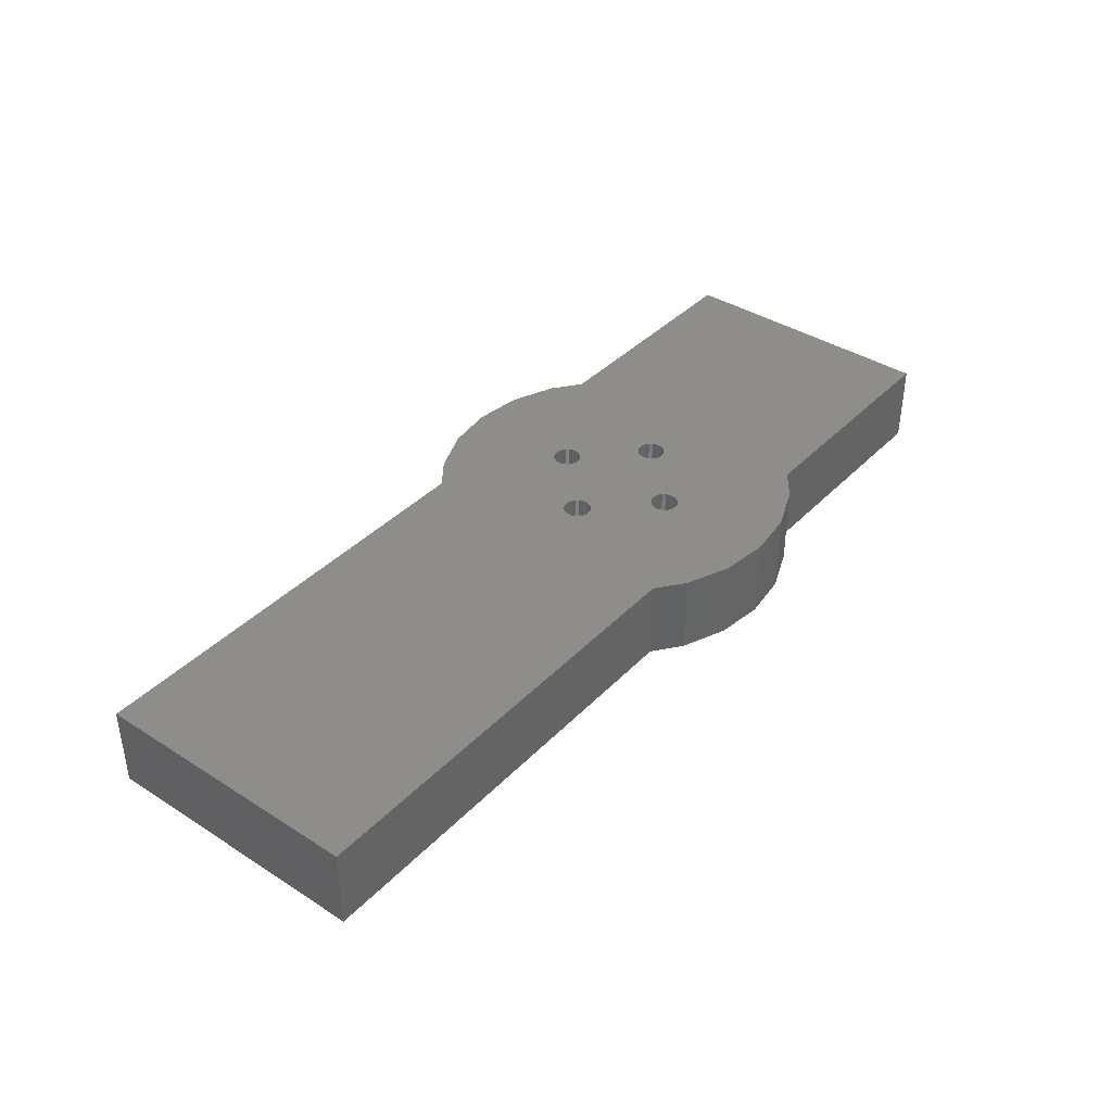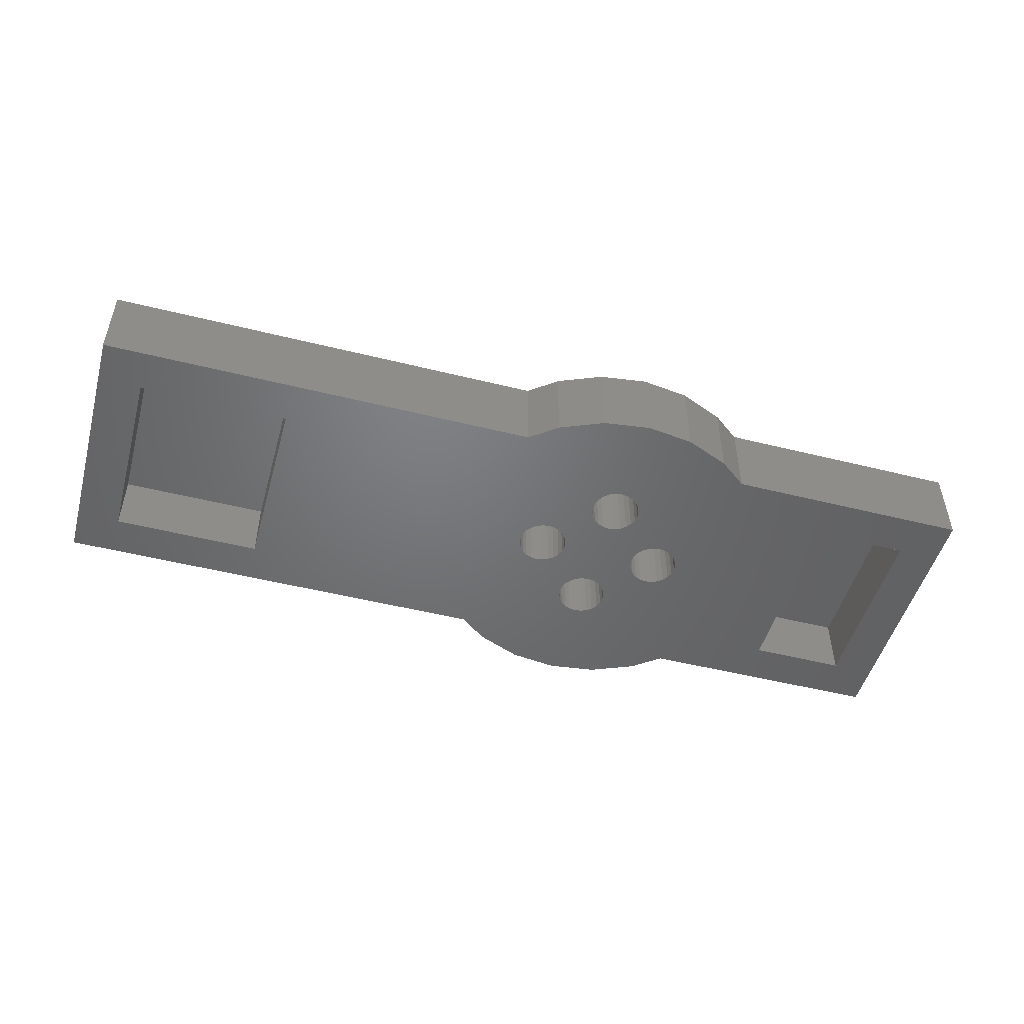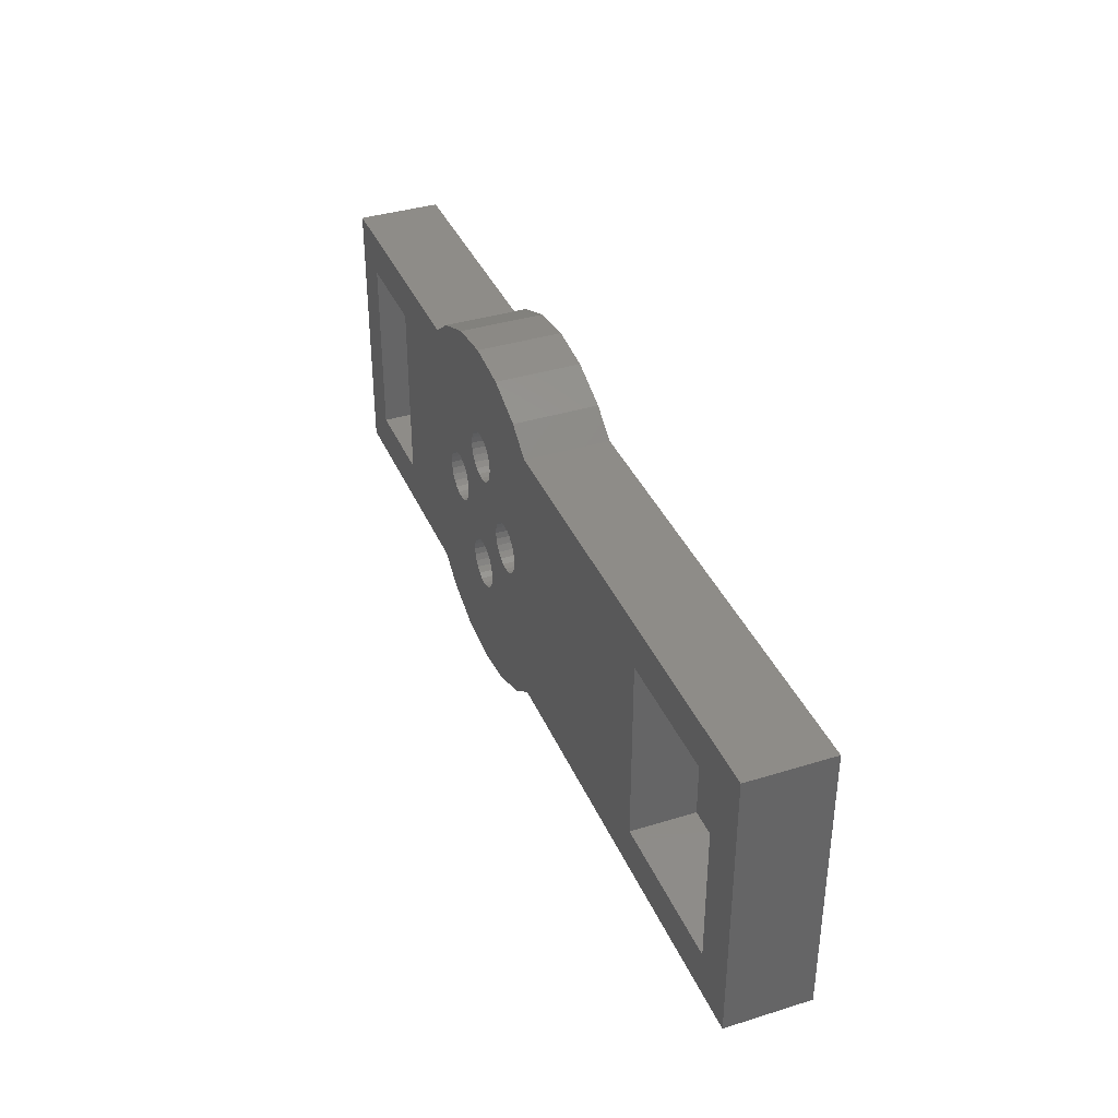
<metadata>
{"format":"stl","ext":"stl","renderer":"f3d","projection":"perspective","resolution":1024,"background":"white","views":[{"elev":39.0,"azim":-51.4,"up":"+Z"},{"elev":-49.7,"azim":-15.4,"up":"+Z"},{"elev":37.6,"azim":-111.6,"up":"+Y"}]}
</metadata>
<code>
# stl→obj: 260 verts, 884 faces
v 1216 1838 185
v 1216 1838 183
v 1210 1831 185
v 1209 1831 183
v 1210 1831 183
v 1209 1831 185
v 1206 1830 183
v 1206 1829 183
v 1207 1831 183
v 1207 1828 183
v 1208 1832 183
v 1208 1830 183
v 1208 1831 183
v 1209 1832 183
v 1210 1832 183
v 1210 1830 183
v 1211 1830 183
v 1211 1831 183
v 1208 1827 183
v 1208 1829 183
v 1208 1828 183
v 1209 1828 183
v 1209 1827 183
v 1210 1827 183
v 1210 1828 183
v 1210 1829 183
v 1211 1829 183
v 1211 1828 183
v 1212 1830 183
v 1212 1829 183
v 1204 1837 185
v 1204 1837 183
v 1208 1844 183
v 1208 1844 185
v 1217 1837 185
v 1218 1837 183
v 1218 1837 185
v 1217 1837 183
v 1208 1842 185
v 1208 1842 183
v 1209 1845 185
v 1209 1845 183
v 1210 1828 185
v 1209 1817 185
v 1204 1817 176
v 1209 1817 176
v 1204 1817 185
v 1208 1828 185
v 1209 1828 185
v 1210 1830 185
v 1208 1843 183
v 1208 1843 185
v 1222 1852 185
v 1249 1852 176
v 1222 1852 176
v 1249 1852 185
v 1199 1854 185
v 1204 1856 176
v 1199 1854 176
v 1204 1856 185
v 1219 1854 185
v 1219 1854 176
v 1204 1836 185
v 1203 1836 183
v 1203 1836 185
v 1204 1836 183
v 1208 1831 185
v 1202 1838 185
v 1201 1838 183
v 1202 1838 183
v 1201 1838 185
v 1215 1837 183
v 1215 1837 185
v 1215 1838 183
v 1215 1838 185
v 1201 1836 183
v 1201 1835 185
v 1201 1835 183
v 1201 1836 185
v 1222 1822 176
v 1219 1819 185
v 1219 1819 176
v 1222 1822 185
v 1206 1844 183
v 1206 1843 183
v 1207 1845 183
v 1207 1842 183
v 1208 1846 183
v 1208 1845 183
v 1209 1846 183
v 1210 1846 183
v 1210 1845 183
v 1210 1844 183
v 1211 1844 183
v 1211 1845 183
v 1208 1841 183
v 1209 1842 183
v 1209 1841 183
v 1210 1841 183
v 1210 1842 183
v 1210 1843 183
v 1211 1843 183
v 1211 1842 183
v 1212 1844 183
v 1212 1843 183
v 1211 1830 185
v 1211 1829 185
v 1203 1835 185
v 1203 1835 183
v 1211 1844 185
v 1211 1843 185
v 1199 1819 185
v 1196 1822 176
v 1199 1819 176
v 1196 1822 185
v 1196 1852 176
v 1196 1852 185
v 1201 1837 185
v 1201 1837 183
v 1208 1830 185
v 1199 1837 183
v 1199 1836 183
v 1200 1838 183
v 1200 1835 183
v 1201 1839 183
v 1202 1839 183
v 1203 1839 183
v 1203 1838 183
v 1203 1837 183
v 1204 1838 183
v 1201 1834 183
v 1202 1835 183
v 1202 1834 183
v 1203 1834 183
v 1204 1835 183
v 1205 1837 183
v 1205 1836 183
v 1215 1836 183
v 1215 1836 185
v 1208 1829 185
v 1210 1829 185
v 1214 1856 185
v 1214 1856 176
v 1218 1836 185
v 1217 1836 183
v 1217 1836 185
v 1218 1836 183
v 1215 1835 185
v 1215 1835 183
v 1217 1838 185
v 1217 1838 183
v 1209 1857 185
v 1209 1857 176
v 1214 1817 185
v 1214 1817 176
v 1202 1835 185
v 1208 1845 185
v 1209 1842 185
v 1203 1837 185
v 1147 1822 185
v 1147 1822 176
v 1203 1838 185
v 1147 1852 185
v 1147 1852 176
v 1216 1835 185
v 1216 1835 183
v 1210 1845 185
v 1210 1844 185
v 1213 1837 183
v 1213 1836 183
v 1214 1838 183
v 1214 1835 183
v 1215 1839 183
v 1216 1839 183
v 1217 1839 183
v 1218 1838 183
v 1215 1834 183
v 1216 1834 183
v 1217 1834 183
v 1217 1835 183
v 1218 1835 183
v 1219 1837 183
v 1219 1836 183
v 1217 1835 185
v 1210 1843 185
v 1210 1842 185
v 1152 1847 176
v 1169 1847 176
v 1169 1826 176
v 1152 1826 176
v 1199 1837 176
v 1200 1838 176
v 1201 1839 176
v 1202 1839 176
v 1203 1839 176
v 1204 1838 176
v 1205 1837 176
v 1206 1844 176
v 1207 1845 176
v 1208 1846 176
v 1209 1846 176
v 1210 1846 176
v 1211 1845 176
v 1212 1844 176
v 1212 1830 176
v 1213 1837 176
v 1214 1838 176
v 1215 1839 176
v 1216 1839 176
v 1217 1839 176
v 1218 1838 176
v 1219 1837 176
v 1206 1843 176
v 1206 1830 176
v 1207 1842 176
v 1207 1831 176
v 1208 1841 176
v 1208 1832 176
v 1209 1841 176
v 1209 1832 176
v 1210 1841 176
v 1210 1832 176
v 1211 1842 176
v 1211 1831 176
v 1212 1843 176
v 1199 1836 176
v 1200 1835 176
v 1201 1834 176
v 1202 1834 176
v 1203 1834 176
v 1204 1835 176
v 1205 1836 176
v 1206 1829 176
v 1207 1828 176
v 1208 1827 176
v 1209 1827 176
v 1210 1827 176
v 1211 1828 176
v 1212 1829 176
v 1213 1836 176
v 1214 1835 176
v 1215 1834 176
v 1216 1834 176
v 1217 1834 176
v 1218 1835 176
v 1219 1836 176
v 1234 1847 176
v 1244 1847 176
v 1244 1826 176
v 1234 1826 176
v 1249 1822 176
v 1244 1847 183
v 1234 1847 183
v 1234 1826 183
v 1244 1826 183
v 1249 1822 185
v 1169 1847 183
v 1152 1826 183
v 1152 1847 183
v 1169 1826 183
f 1 2 2
f 2 1 1
f 3 4 5
f 4 3 6
f 7 8 7
f 8 7 9
f 8 9 10
f 10 9 9
f 10 9 10
f 10 9 11
f 10 11 12
f 12 11 12
f 12 11 12
f 12 11 11
f 12 11 13
f 13 11 13
f 13 11 4
f 4 11 14
f 4 14 4
f 4 14 15
f 4 15 4
f 4 15 5
f 5 15 15
f 5 15 5
f 5 15 16
f 16 15 17
f 17 15 18
f 17 18 17
f 12 19 10
f 19 12 20
f 19 20 20
f 19 20 19
f 19 20 21
f 19 21 21
f 19 21 22
f 19 22 23
f 23 22 22
f 23 22 22
f 23 22 24
f 24 22 25
f 24 25 24
f 24 25 25
f 24 25 26
f 24 26 27
f 24 27 28
f 28 27 17
f 28 17 18
f 28 18 18
f 28 18 28
f 28 18 29
f 28 29 30
f 30 29 29
f 31 32 31
f 32 31 32
f 33 34 33
f 34 33 34
f 35 36 37
f 36 35 38
f 39 40 40
f 40 39 39
f 41 42 42
f 42 41 41
f 43 25 25
f 25 43 43
f 44 45 46
f 45 44 47
f 48 22 21
f 22 48 49
f 3 16 50
f 16 3 5
f 51 39 40
f 39 51 52
f 53 54 55
f 54 53 56
f 57 58 59
f 58 57 60
f 61 55 62
f 55 61 53
f 63 64 65
f 64 63 66
f 67 13 13
f 13 67 67
f 37 36 37
f 36 37 36
f 31 66 63
f 66 31 32
f 3 5 5
f 5 3 3
f 1 2 2
f 2 1 1
f 68 69 70
f 69 68 71
f 72 73 72
f 73 72 73
f 74 73 72
f 73 74 75
f 76 77 78
f 77 76 79
f 76 79 76
f 79 76 79
f 48 21 21
f 21 48 48
f 80 81 82
f 81 80 83
f 84 85 84
f 85 84 86
f 85 86 87
f 87 86 86
f 87 86 87
f 87 86 88
f 87 88 33
f 33 88 33
f 33 88 33
f 33 88 88
f 33 88 89
f 89 88 89
f 89 88 42
f 42 88 90
f 42 90 42
f 42 90 91
f 42 91 42
f 42 91 92
f 92 91 91
f 92 91 92
f 92 91 93
f 93 91 94
f 94 91 95
f 94 95 94
f 33 96 87
f 96 33 51
f 96 51 51
f 96 51 96
f 96 51 40
f 96 40 40
f 96 40 97
f 96 97 98
f 98 97 97
f 98 97 97
f 98 97 99
f 99 97 100
f 99 100 99
f 99 100 100
f 99 100 101
f 99 101 102
f 99 102 103
f 103 102 94
f 103 94 95
f 103 95 95
f 103 95 103
f 103 95 104
f 103 104 105
f 105 104 104
f 106 27 107
f 27 106 17
f 108 109 109
f 109 108 108
f 110 102 111
f 102 110 94
f 112 113 114
f 113 112 115
f 116 57 59
f 57 116 117
f 69 118 119
f 118 69 71
f 12 120 12
f 120 12 120
f 119 118 119
f 118 119 118
f 49 22 22
f 22 49 49
f 121 122 121
f 122 121 123
f 122 123 124
f 124 123 123
f 124 123 124
f 124 123 125
f 124 125 119
f 119 125 119
f 119 125 119
f 119 125 125
f 119 125 69
f 69 125 69
f 69 125 70
f 70 125 126
f 70 126 70
f 70 126 127
f 70 127 70
f 70 127 128
f 128 127 127
f 128 127 128
f 128 127 129
f 129 127 32
f 32 127 130
f 32 130 32
f 119 131 124
f 131 119 76
f 131 76 76
f 131 76 131
f 131 76 78
f 131 78 78
f 131 78 132
f 131 132 133
f 133 132 132
f 133 132 132
f 133 132 134
f 134 132 109
f 134 109 134
f 134 109 109
f 134 109 64
f 134 64 66
f 134 66 135
f 135 66 32
f 135 32 130
f 135 130 130
f 135 130 135
f 135 130 136
f 135 136 137
f 137 136 136
f 50 17 106
f 17 50 16
f 138 139 138
f 139 138 139
f 68 70 70
f 70 68 68
f 12 140 20
f 140 12 120
f 51 52 51
f 52 51 52
f 6 13 4
f 13 6 67
f 141 25 43
f 25 141 26
f 142 62 143
f 62 142 61
f 119 79 76
f 79 119 118
f 144 145 146
f 145 144 147
f 138 148 149
f 148 138 139
f 47 114 45
f 114 47 112
f 150 38 35
f 38 150 151
f 152 143 153
f 143 152 142
f 154 46 155
f 46 154 44
f 150 2 151
f 2 150 1
f 60 153 58
f 153 60 152
f 65 109 108
f 109 65 64
f 156 132 132
f 132 156 156
f 157 89 89
f 89 157 157
f 39 97 40
f 97 39 158
f 20 140 20
f 140 20 140
f 159 32 31
f 32 159 129
f 107 26 141
f 26 107 27
f 49 22 22
f 22 49 49
f 113 160 161
f 160 113 115
f 162 70 128
f 70 162 68
f 75 74 74
f 74 75 75
f 163 161 160
f 161 163 164
f 20 48 21
f 48 20 140
f 1 74 2
f 74 1 75
f 165 166 166
f 166 165 165
f 81 155 82
f 155 81 154
f 167 93 168
f 93 167 92
f 167 92 92
f 92 167 167
f 163 116 164
f 116 163 117
f 156 132 132
f 132 156 156
f 119 118 119
f 118 119 118
f 77 132 78
f 132 77 156
f 72 139 138
f 139 72 73
f 71 69 69
f 69 71 71
f 110 94 110
f 94 110 94
f 68 70 70
f 70 68 68
f 33 34 33
f 34 33 34
f 156 109 132
f 109 156 108
f 6 4 4
f 4 6 6
f 169 170 169
f 170 169 171
f 170 171 172
f 172 171 171
f 172 171 172
f 172 171 173
f 172 173 72
f 72 173 72
f 72 173 72
f 72 173 173
f 72 173 74
f 74 173 74
f 74 173 2
f 2 173 174
f 2 174 2
f 2 174 175
f 2 175 2
f 2 175 151
f 151 175 175
f 151 175 151
f 151 175 38
f 38 175 36
f 36 175 176
f 36 176 36
f 72 177 172
f 177 72 138
f 177 138 138
f 177 138 177
f 177 138 149
f 177 149 149
f 177 149 166
f 177 166 178
f 178 166 166
f 178 166 166
f 178 166 179
f 179 166 180
f 179 180 179
f 179 180 180
f 179 180 145
f 179 145 147
f 179 147 181
f 181 147 36
f 181 36 176
f 181 176 176
f 181 176 181
f 181 176 182
f 181 182 183
f 183 182 182
f 158 97 97
f 97 158 158
f 37 147 144
f 147 37 36
f 165 180 166
f 180 165 184
f 162 129 159
f 129 162 128
f 167 42 92
f 42 167 41
f 13 120 12
f 120 13 67
f 72 73 72
f 73 72 73
f 89 34 33
f 34 89 157
f 158 97 97
f 97 158 158
f 49 25 22
f 25 49 43
f 150 151 151
f 151 150 150
f 12 120 12
f 120 12 120
f 165 166 166
f 166 165 165
f 162 128 128
f 128 162 162
f 148 166 149
f 166 148 165
f 41 89 42
f 89 41 157
f 111 101 185
f 101 111 102
f 106 17 106
f 17 106 17
f 184 180 180
f 180 184 184
f 148 149 149
f 149 148 148
f 6 4 4
f 4 6 6
f 186 100 100
f 100 186 186
f 146 180 184
f 180 146 145
f 185 100 186
f 100 185 101
f 168 94 110
f 94 168 93
f 33 52 51
f 52 33 34
f 77 78 78
f 78 77 77
f 41 42 42
f 42 41 41
f 158 100 97
f 100 158 186
f 164 187 161
f 187 164 116
f 187 116 188
f 188 116 189
f 161 190 113
f 190 161 187
f 113 190 189
f 113 189 116
f 113 116 59
f 113 59 114
f 114 59 191
f 191 59 191
f 191 59 58
f 191 58 192
f 192 58 192
f 192 58 193
f 193 58 193
f 193 58 194
f 194 58 195
f 195 58 195
f 195 58 196
f 196 58 153
f 196 153 196
f 196 153 197
f 197 153 198
f 197 198 197
f 197 198 198
f 198 153 199
f 199 153 199
f 199 153 200
f 200 153 200
f 200 153 201
f 201 153 143
f 201 143 202
f 202 143 202
f 202 143 203
f 203 143 203
f 203 143 204
f 204 143 204
f 204 143 205
f 205 143 206
f 206 143 206
f 206 143 207
f 207 143 207
f 207 143 208
f 208 143 62
f 208 62 208
f 208 62 209
f 209 62 210
f 210 62 210
f 210 62 211
f 211 62 211
f 211 62 212
f 212 62 212
f 213 214 198
f 214 213 214
f 214 213 215
f 214 215 216
f 216 215 215
f 216 215 216
f 216 215 217
f 216 217 218
f 218 217 217
f 218 217 218
f 218 217 219
f 218 219 220
f 220 219 221
f 220 221 222
f 222 221 221
f 222 221 222
f 222 221 223
f 222 223 224
f 224 223 223
f 224 223 224
f 224 223 225
f 224 225 205
f 205 225 204
f 205 204 205
f 114 226 45
f 226 114 191
f 45 226 227
f 45 227 227
f 45 227 228
f 45 228 228
f 45 228 229
f 45 229 230
f 45 230 230
f 45 230 231
f 45 231 46
f 46 231 231
f 46 231 232
f 46 232 233
f 233 232 197
f 233 197 214
f 214 197 198
f 46 233 234
f 46 234 234
f 46 234 235
f 46 235 235
f 46 235 236
f 46 236 237
f 46 237 155
f 155 237 237
f 155 237 238
f 155 238 238
f 155 238 239
f 155 239 205
f 155 205 206
f 155 206 240
f 155 240 241
f 155 241 241
f 155 241 242
f 155 242 82
f 82 242 242
f 82 242 243
f 82 243 244
f 82 244 244
f 82 244 245
f 82 245 245
f 82 245 246
f 82 246 212
f 82 212 62
f 82 62 55
f 82 55 80
f 80 55 247
f 247 55 54
f 247 54 248
f 248 54 249
f 80 250 251
f 250 80 247
f 251 250 249
f 251 249 54
f 252 247 248
f 247 252 253
f 247 254 250
f 254 247 253
f 254 249 250
f 249 254 255
f 252 249 255
f 249 252 248
f 18 224 18
f 224 18 224
f 18 222 224
f 222 18 15
f 15 222 222
f 222 15 15
f 15 220 222
f 220 15 14
f 14 218 220
f 218 14 11
f 11 218 218
f 218 11 11
f 11 216 218
f 216 11 9
f 216 9 216
f 9 216 9
f 216 7 214
f 7 216 9
f 214 7 214
f 7 214 7
f 214 8 233
f 8 214 7
f 233 10 234
f 10 233 8
f 234 10 234
f 10 234 10
f 10 235 234
f 235 10 19
f 19 235 235
f 235 19 19
f 19 236 235
f 236 19 23
f 23 237 236
f 237 23 24
f 24 237 237
f 237 24 24
f 24 238 237
f 238 24 28
f 28 238 28
f 238 28 238
f 30 238 28
f 238 30 239
f 29 239 30
f 239 29 205
f 29 205 29
f 205 29 205
f 18 205 29
f 205 18 224
f 181 245 181
f 245 181 245
f 183 245 181
f 245 183 246
f 182 246 183
f 246 182 212
f 182 212 182
f 212 182 212
f 176 212 182
f 212 176 211
f 176 211 176
f 211 176 211
f 176 210 211
f 210 176 175
f 175 210 210
f 210 175 175
f 175 209 210
f 209 175 174
f 174 208 209
f 208 174 173
f 173 208 208
f 208 173 173
f 173 207 208
f 207 173 171
f 207 171 207
f 171 207 171
f 207 169 206
f 169 207 171
f 206 169 206
f 169 206 169
f 206 170 240
f 170 206 169
f 240 172 241
f 172 240 170
f 241 172 241
f 172 241 172
f 172 242 241
f 242 172 177
f 177 242 242
f 242 177 177
f 177 243 242
f 243 177 178
f 178 244 243
f 244 178 179
f 179 244 244
f 244 179 179
f 179 245 244
f 245 179 181
f 215 87 215
f 87 215 87
f 87 217 215
f 217 87 96
f 96 217 217
f 217 96 96
f 96 219 217
f 219 96 98
f 98 221 219
f 221 98 99
f 99 221 221
f 221 99 99
f 99 223 221
f 223 99 103
f 103 223 103
f 223 103 223
f 105 223 103
f 223 105 225
f 104 225 105
f 225 104 204
f 104 204 104
f 204 104 204
f 95 204 104
f 204 95 203
f 95 203 95
f 203 95 203
f 95 202 203
f 202 95 91
f 91 202 202
f 202 91 91
f 91 201 202
f 201 91 90
f 90 200 201
f 200 90 88
f 88 200 200
f 200 88 88
f 88 199 200
f 199 88 86
f 199 86 199
f 86 199 86
f 199 84 198
f 84 199 86
f 198 84 198
f 84 198 84
f 198 85 213
f 85 198 84
f 213 87 215
f 87 213 85
f 134 231 230
f 231 134 135
f 135 231 135
f 231 135 231
f 137 231 135
f 231 137 232
f 136 232 137
f 232 136 197
f 136 197 136
f 197 136 197
f 130 197 136
f 197 130 196
f 130 196 130
f 196 130 196
f 130 195 196
f 195 130 127
f 127 195 195
f 195 127 127
f 127 194 195
f 194 127 126
f 126 193 194
f 193 126 125
f 125 193 193
f 193 125 125
f 125 192 193
f 192 125 123
f 192 123 192
f 123 192 123
f 192 121 191
f 121 192 123
f 191 121 191
f 121 191 121
f 191 122 226
f 122 191 121
f 226 124 227
f 124 226 122
f 227 124 227
f 124 227 124
f 124 228 227
f 228 124 131
f 131 228 228
f 228 131 131
f 131 229 228
f 229 131 133
f 133 230 229
f 230 133 134
f 134 230 230
f 230 134 134
f 252 254 253
f 254 252 255
f 60 34 152
f 34 60 120
f 152 34 34
f 152 34 34
f 152 34 157
f 152 157 157
f 152 157 41
f 152 41 41
f 152 41 41
f 152 41 142
f 142 41 167
f 142 167 167
f 142 167 168
f 142 168 110
f 142 110 110
f 142 110 154
f 142 154 73
f 73 154 139
f 139 154 81
f 139 81 139
f 139 81 148
f 148 81 148
f 148 81 165
f 165 81 165
f 165 81 165
f 165 81 184
f 184 81 184
f 184 81 146
f 146 81 144
f 144 81 37
f 142 73 61
f 73 142 73
f 61 73 73
f 61 73 75
f 61 75 75
f 61 75 1
f 61 1 1
f 61 1 1
f 61 1 150
f 61 150 150
f 61 150 35
f 61 35 37
f 61 37 37
f 61 37 81
f 61 81 83
f 61 83 53
f 53 83 256
f 53 256 56
f 115 163 160
f 163 115 117
f 117 115 112
f 117 112 57
f 57 112 118
f 118 112 79
f 79 112 47
f 79 47 79
f 79 47 77
f 77 47 77
f 77 47 156
f 156 47 156
f 156 47 156
f 156 47 108
f 108 47 108
f 108 47 65
f 65 47 63
f 63 47 31
f 57 118 60
f 118 57 118
f 60 118 118
f 60 118 71
f 60 71 71
f 60 71 68
f 60 68 68
f 60 68 68
f 60 68 162
f 60 162 162
f 60 162 159
f 60 159 31
f 60 31 31
f 60 31 47
f 60 47 44
f 60 44 120
f 120 44 140
f 140 44 140
f 140 44 48
f 48 44 48
f 48 44 49
f 49 44 49
f 49 44 154
f 49 154 49
f 49 154 43
f 43 154 43
f 43 154 141
f 141 154 107
f 107 154 106
f 106 154 110
f 120 34 120
f 34 120 52
f 52 120 120
f 52 120 52
f 52 120 67
f 52 67 39
f 39 67 67
f 39 67 39
f 39 67 6
f 39 6 158
f 158 6 6
f 158 6 158
f 158 6 6
f 158 6 158
f 158 6 3
f 158 3 186
f 186 3 3
f 186 3 186
f 186 3 50
f 186 50 185
f 185 50 106
f 185 106 111
f 111 106 106
f 111 106 110
f 54 256 251
f 256 54 56
f 251 83 80
f 83 251 256
f 257 258 259
f 258 257 260
f 257 187 188
f 187 257 259
f 257 189 260
f 189 257 188
f 258 189 190
f 189 258 260
f 187 258 190
f 258 187 259

</code>
